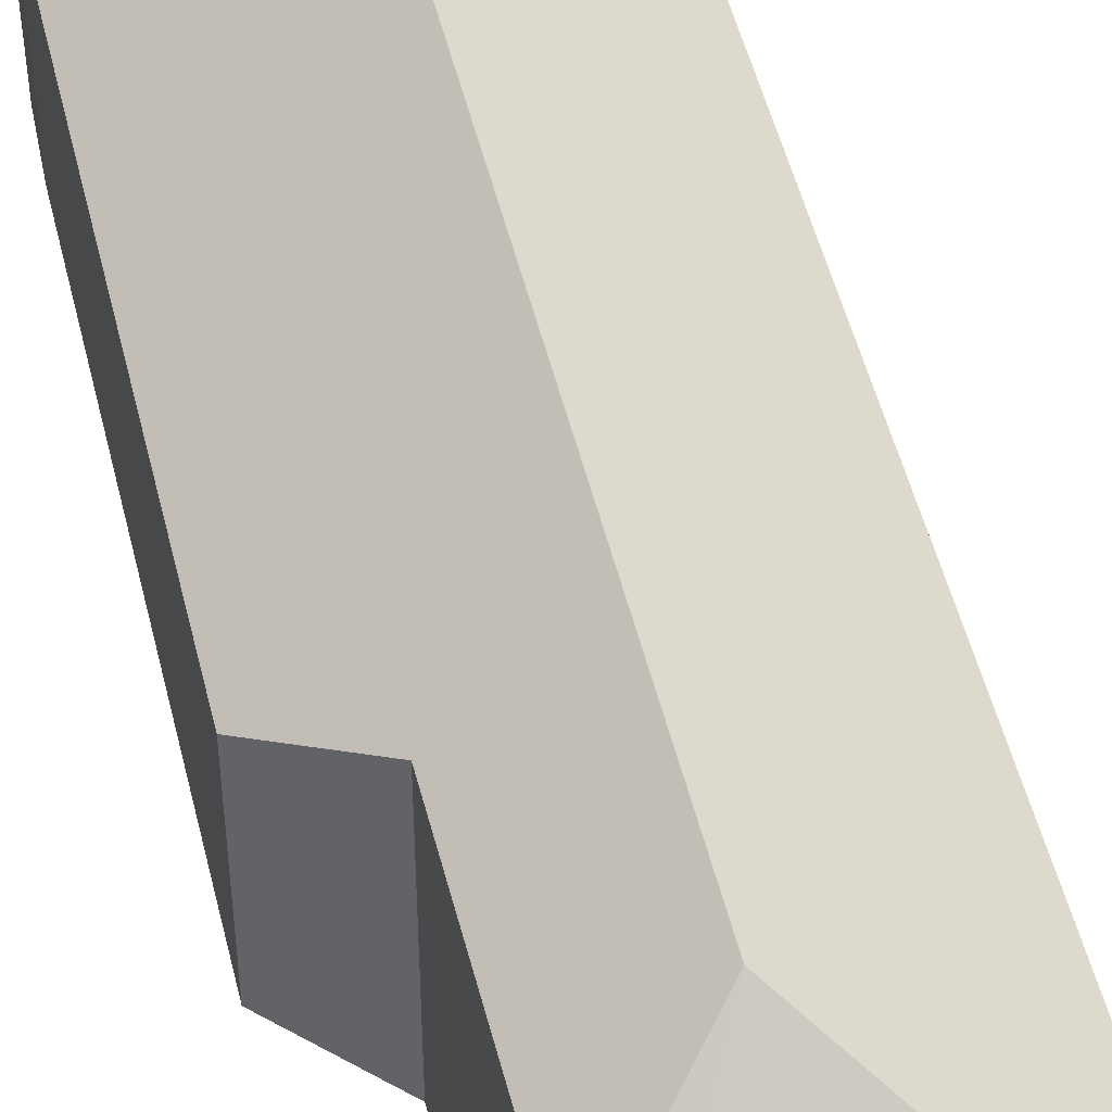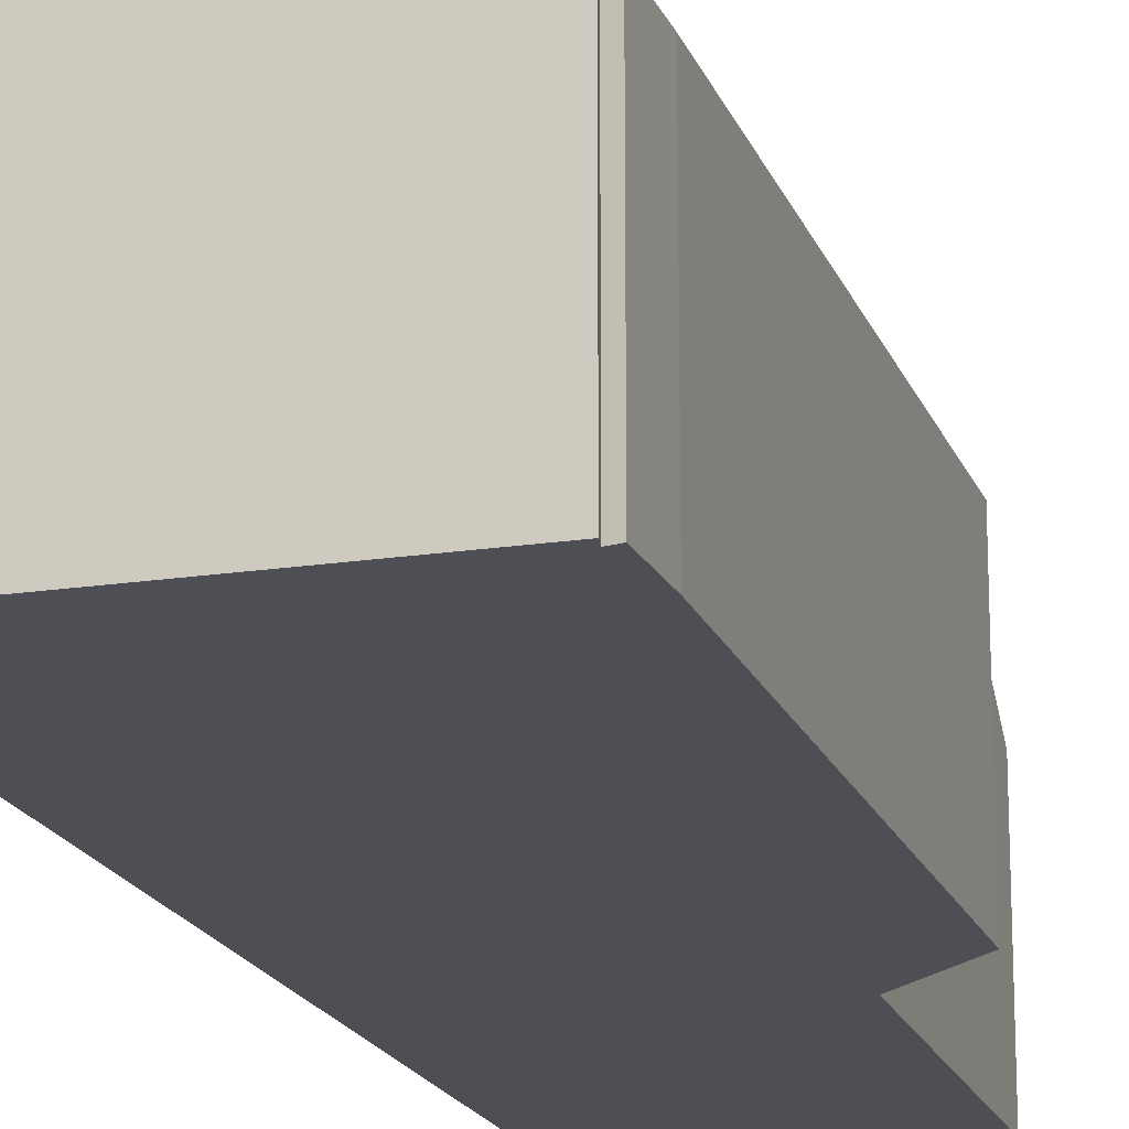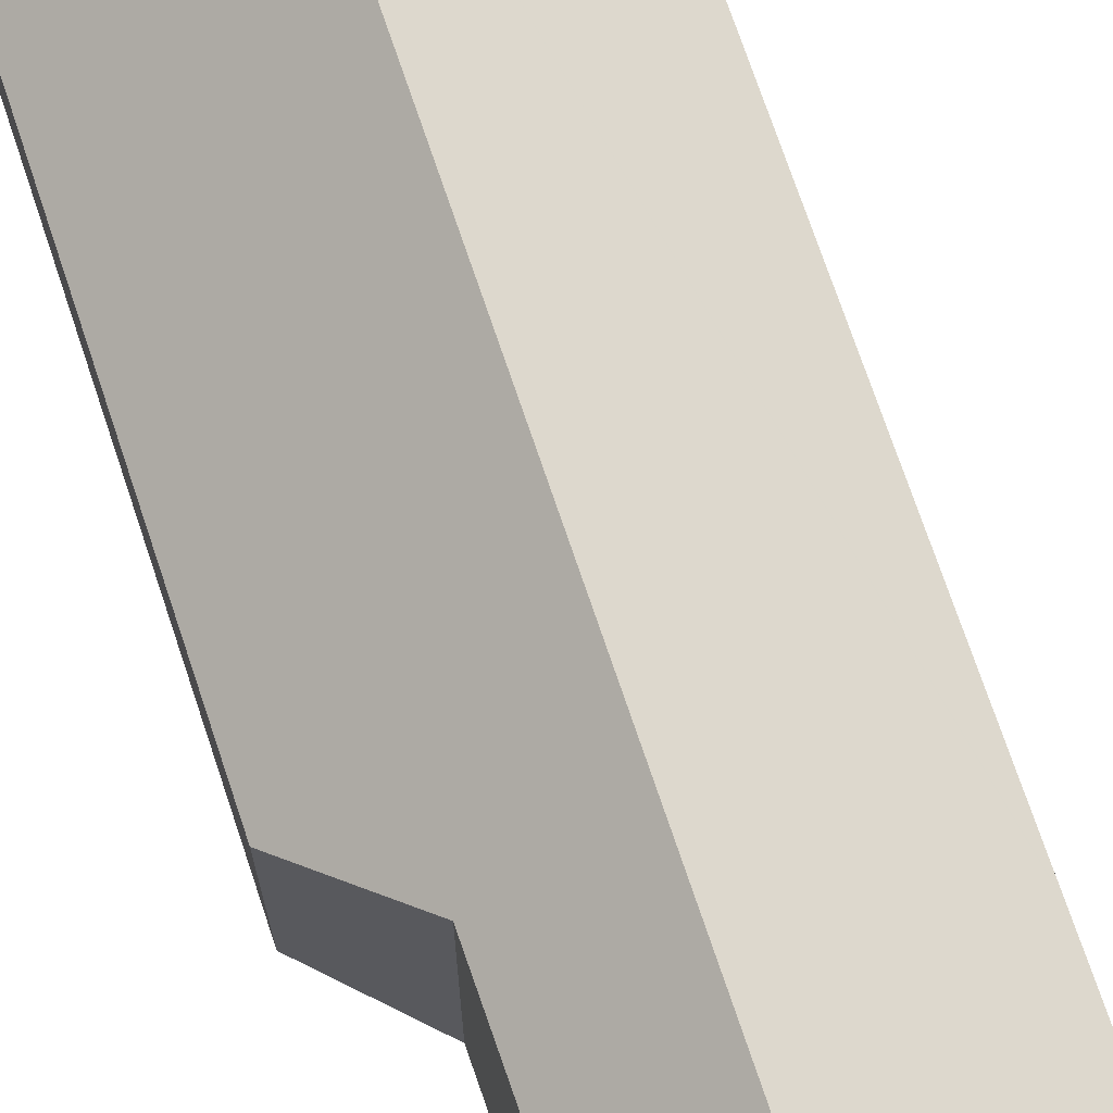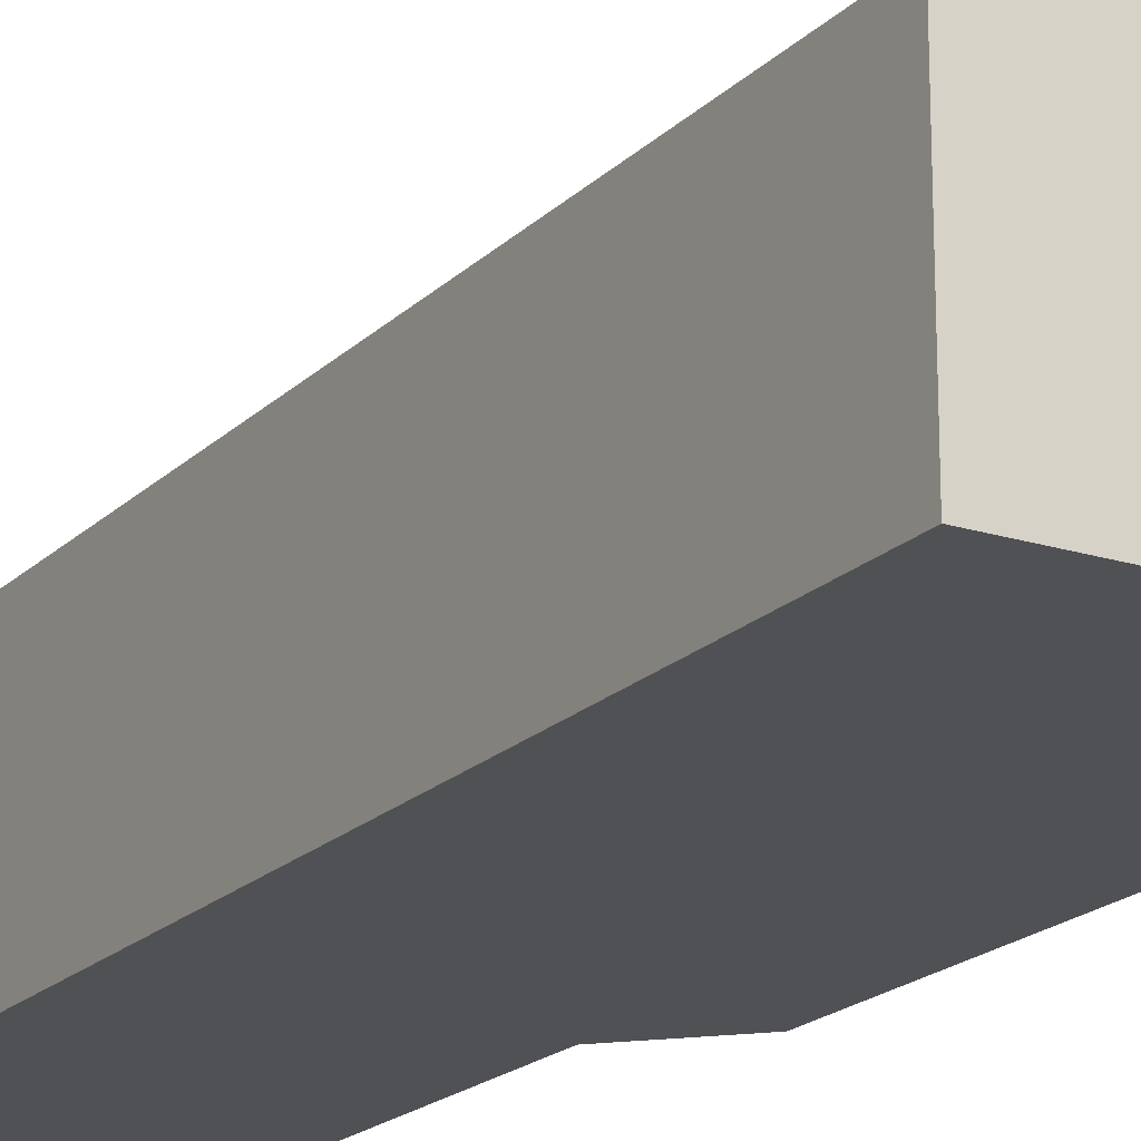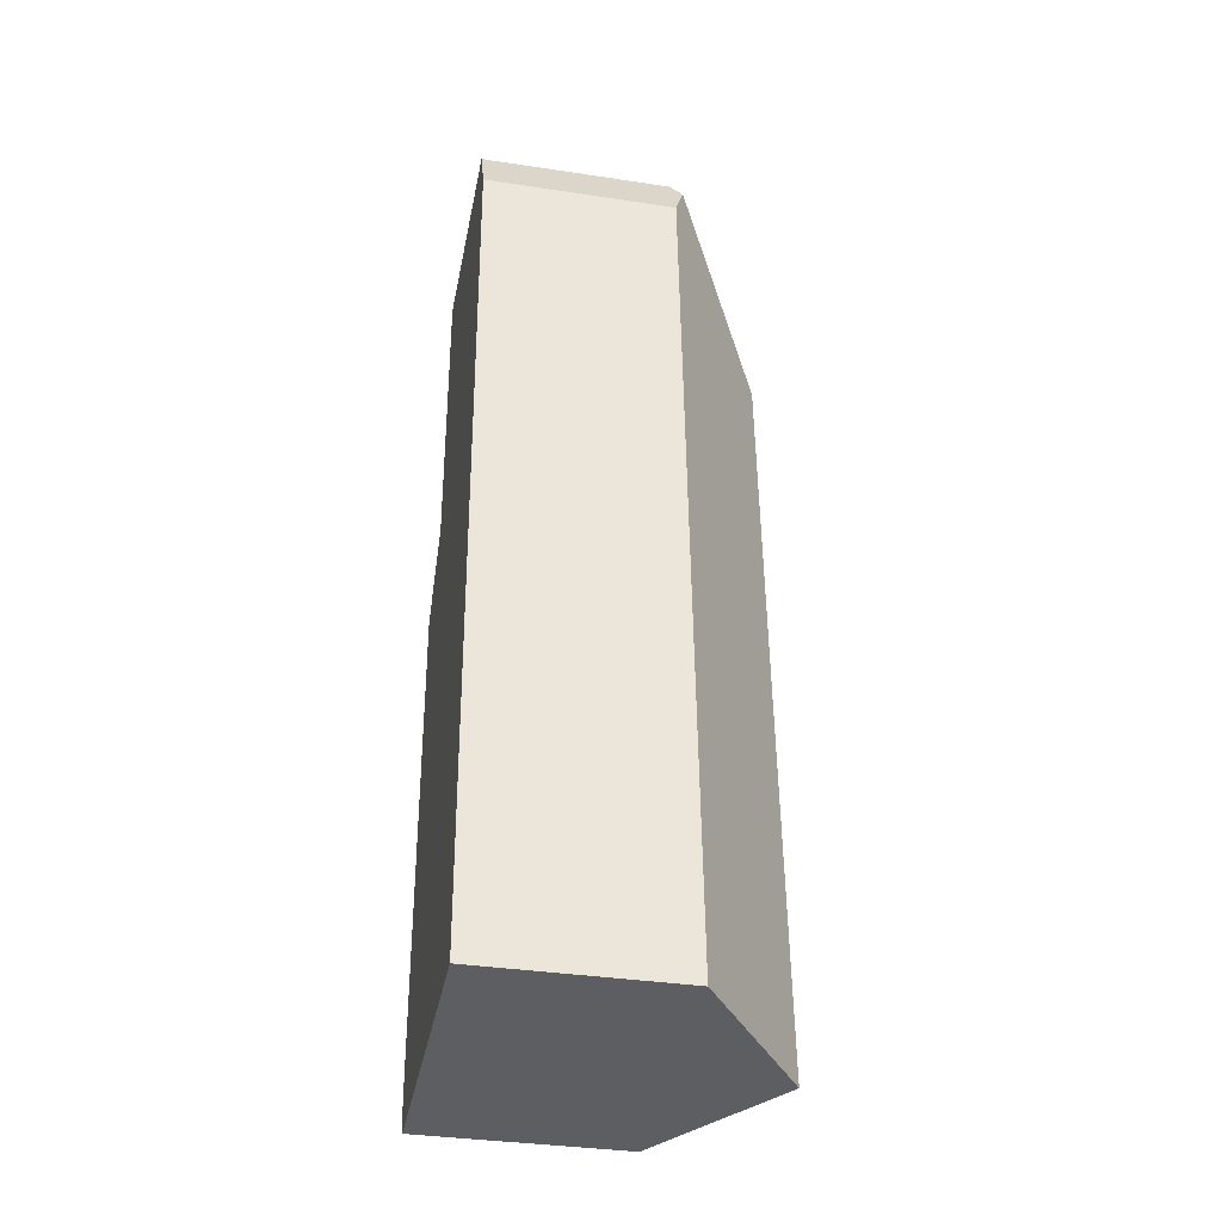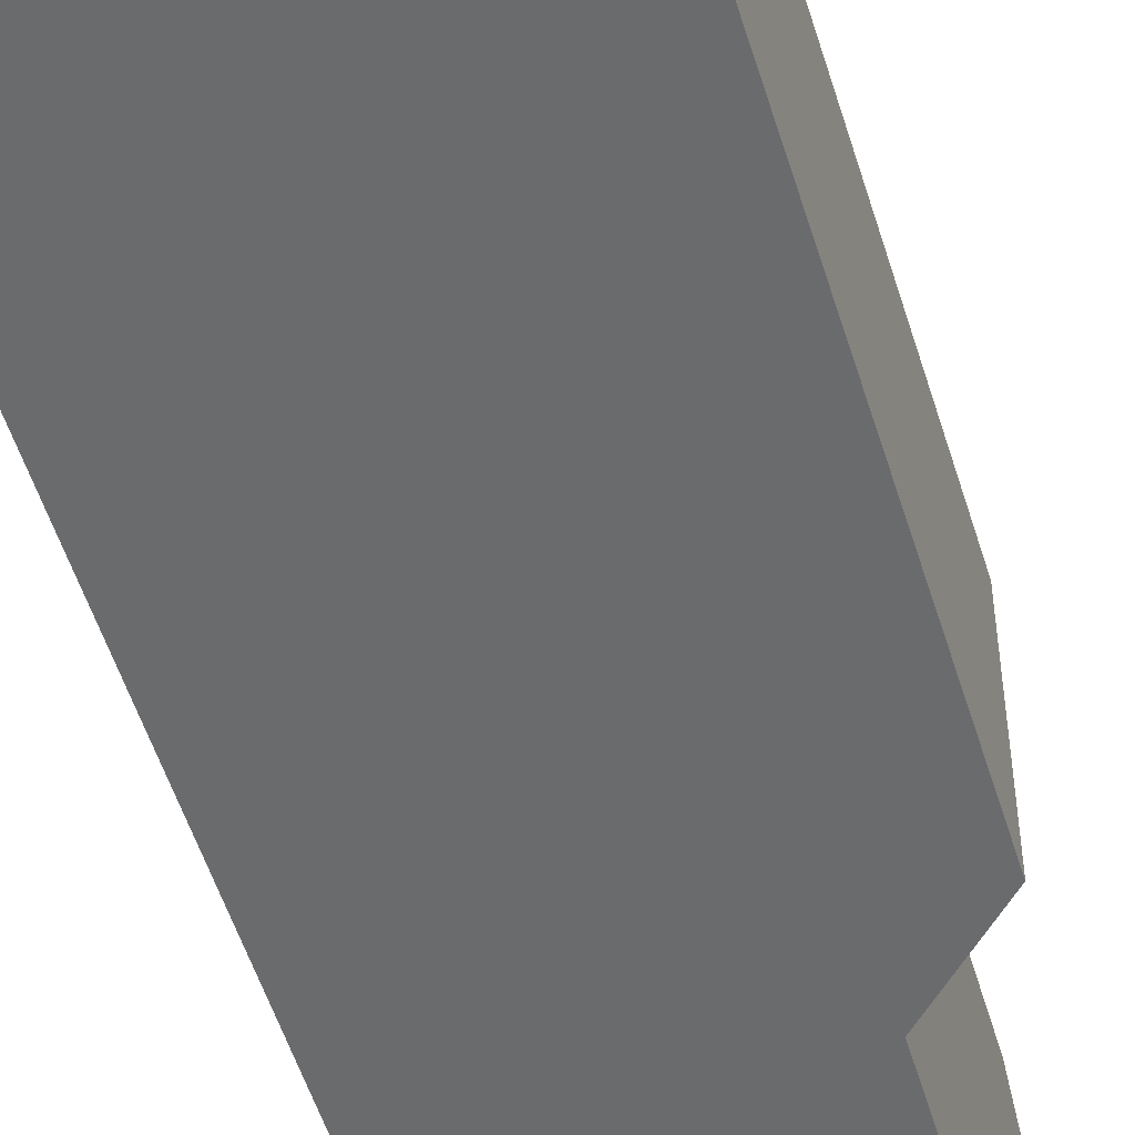
<metadata>
{"format":"obj","ext":"obj","renderer":"f3d","projection":"perspective","resolution":1024,"background":"white","views":[{"elev":51.3,"azim":-16.3,"up":"+Y"},{"elev":-18.3,"azim":-166.1,"up":"+Y"},{"elev":73.0,"azim":-21.2,"up":"+Y"},{"elev":-19.6,"azim":146.8,"up":"+Y"},{"elev":-36.0,"azim":78.8,"up":"+Z"},{"elev":-53.2,"azim":-165.7,"up":"+Y"}]}
</metadata>
<code>
v  8.608 6.578 11.94
v  8.367 6.194 12.45
v  8.383 6.194 12.45
v  1.636 6.219 12.1
v  4.493 9.753 7.431
v  1.711 7.791 9.969
v  9.171 6.206 10.66
v  9.174 6.206 10.59
v  9.446 6.206 4.532
v  5.606 9.753 -17.41
v  9.448 6.206 4.48
v  9.748 6.206 -2.219
v  9.811 6.206 -3.62
v  10.42 6.206 -17.18
v  0.754 6.242 -15.65
v  1.183 6.502 -17.35
v  0.909 6.298 -17.42
v  1.145 6.465 -17.62
v  0 6.204 3.799e-16
v  1.985 7.735 2.182
v  9.171 -6.53e-16 10.66
v  9.174 -6.483e-16 10.59
v  9.446 -2.775e-16 4.532
v  9.448 -2.743e-16 4.48
v  9.748 1.359e-16 -2.219
v  9.811 2.217e-16 -3.62
v  10.42 1.052e-15 -17.18
v  5.606 1.066e-15 -17.41
v  1.145 1.079e-15 -17.62
v  1.183 1.062e-15 -17.35
v  0.909 1.067e-15 -17.42
v  0.754 9.585e-16 -15.65
v  0 0 0
v  1.985 -1.336e-16 2.182
v  1.711 -6.104e-16 9.969
v  1.636 -7.41e-16 12.1
v  8.367 -7.625e-16 12.45
v  8.383 -7.626e-16 12.45
v  8.608 -7.313e-16 11.94
g defaultobject
f 1 2 3
f 2 1 4
f 4 1 5
f 4 5 6
f 7 5 1
f 5 7 8
f 5 8 9
f 5 9 10
f 10 9 11
f 10 11 12
f 10 12 13
f 10 13 14
f 15 16 17
f 16 10 18
f 10 16 15
f 10 15 19
f 10 19 20
f 10 20 5
f 5 20 6
f 21 8 7
f 8 21 9
f 9 21 22
f 9 22 23
f 9 23 11
f 11 23 12
f 12 23 24
f 12 24 25
f 12 25 13
f 13 25 14
f 14 25 26
f 14 26 27
f 27 10 14
f 10 27 18
f 18 27 28
f 18 28 29
f 30 17 16
f 17 30 31
f 18 30 16
f 30 18 29
f 31 15 17
f 15 31 32
f 32 19 15
f 19 32 33
f 34 6 20
f 6 34 35
f 6 35 4
f 4 35 36
f 19 34 20
f 34 19 33
f 36 2 4
f 2 36 37
f 2 37 3
f 3 37 38
f 3 7 1
f 7 3 21
f 21 3 39
f 39 3 38
f 28 30 29
f 30 32 31
f 32 30 28
f 32 28 27
f 32 27 26
f 32 26 33
f 33 26 25
f 33 25 24
f 33 24 34
f 34 24 35
f 35 24 23
f 35 23 22
f 35 22 36
f 36 22 21
f 36 21 39
f 36 39 37
f 37 39 38

</code>
